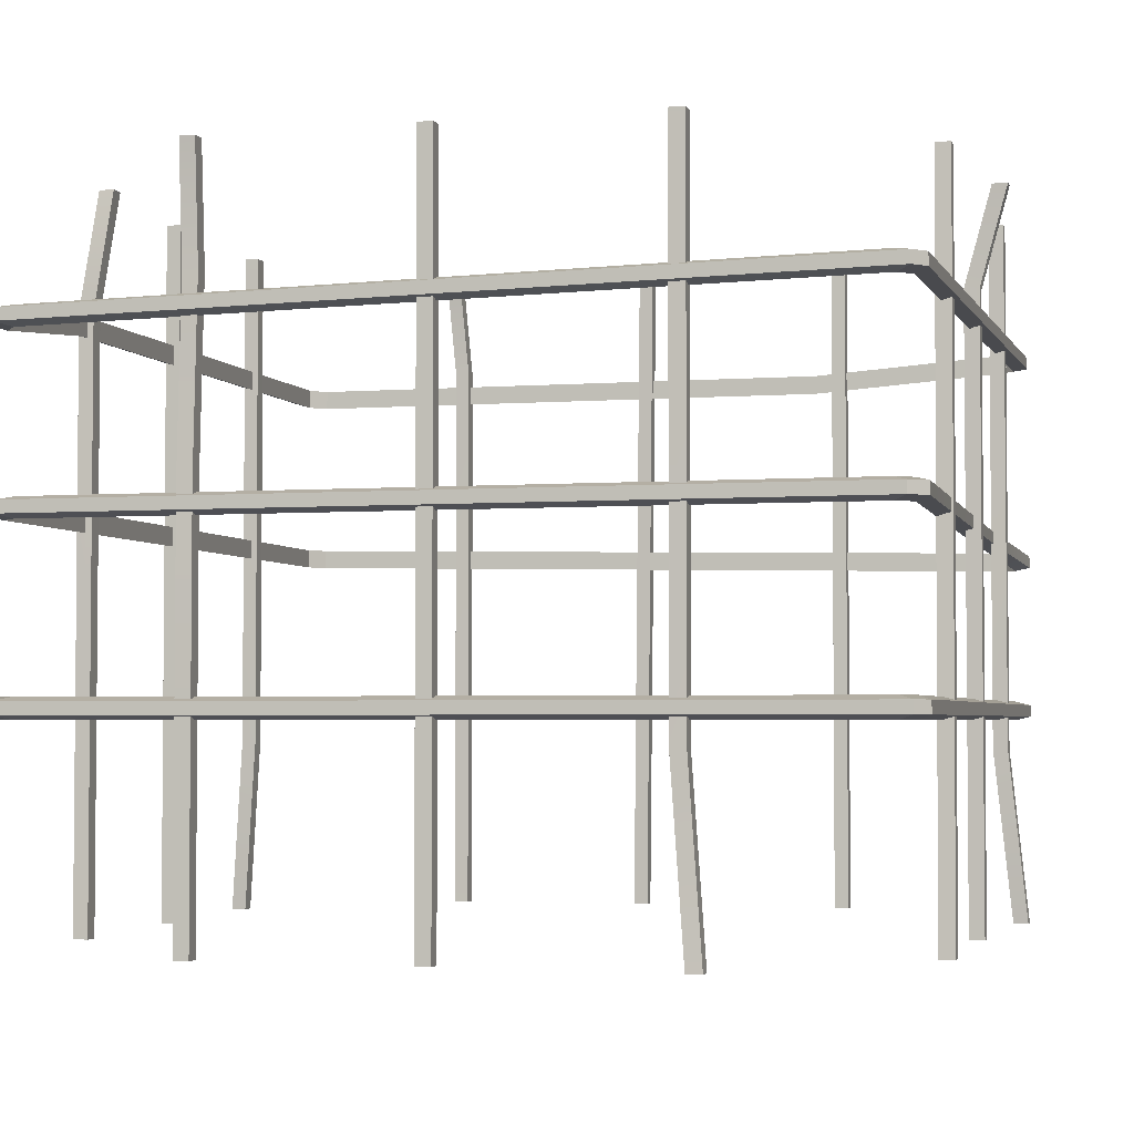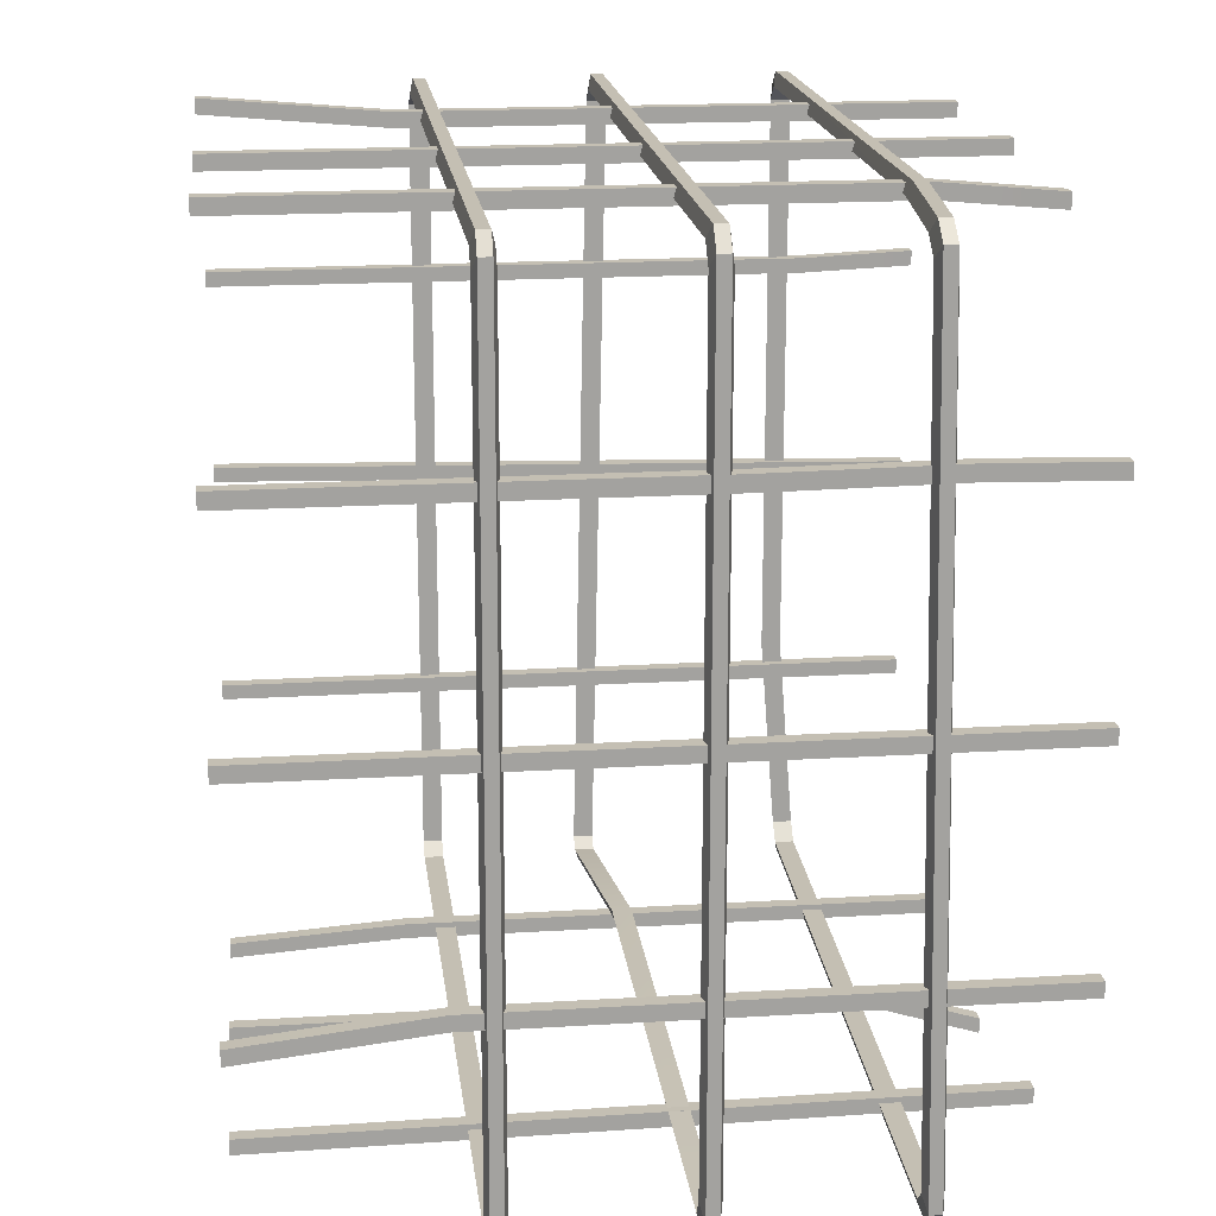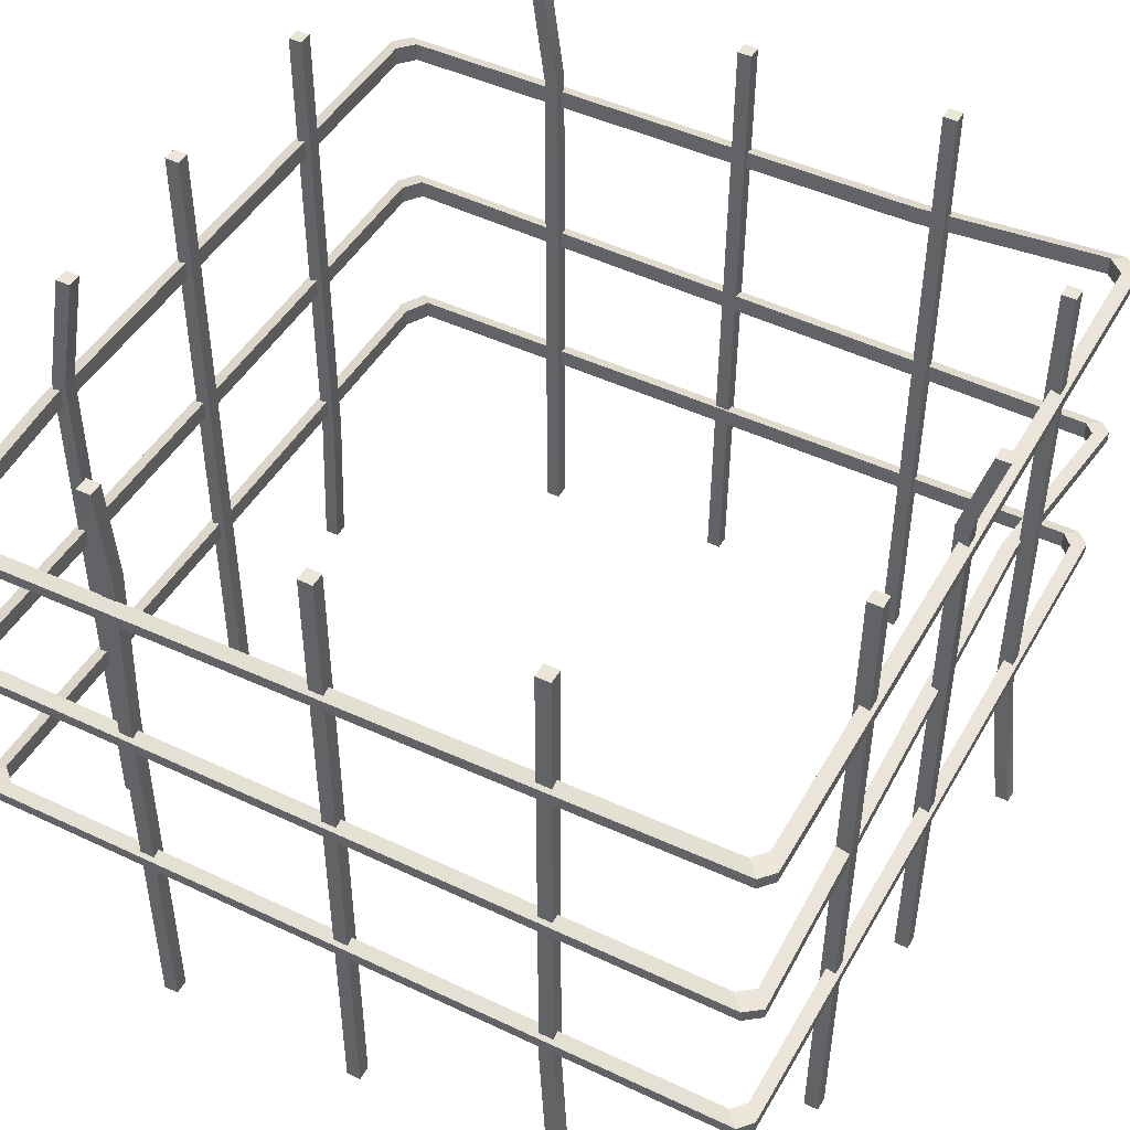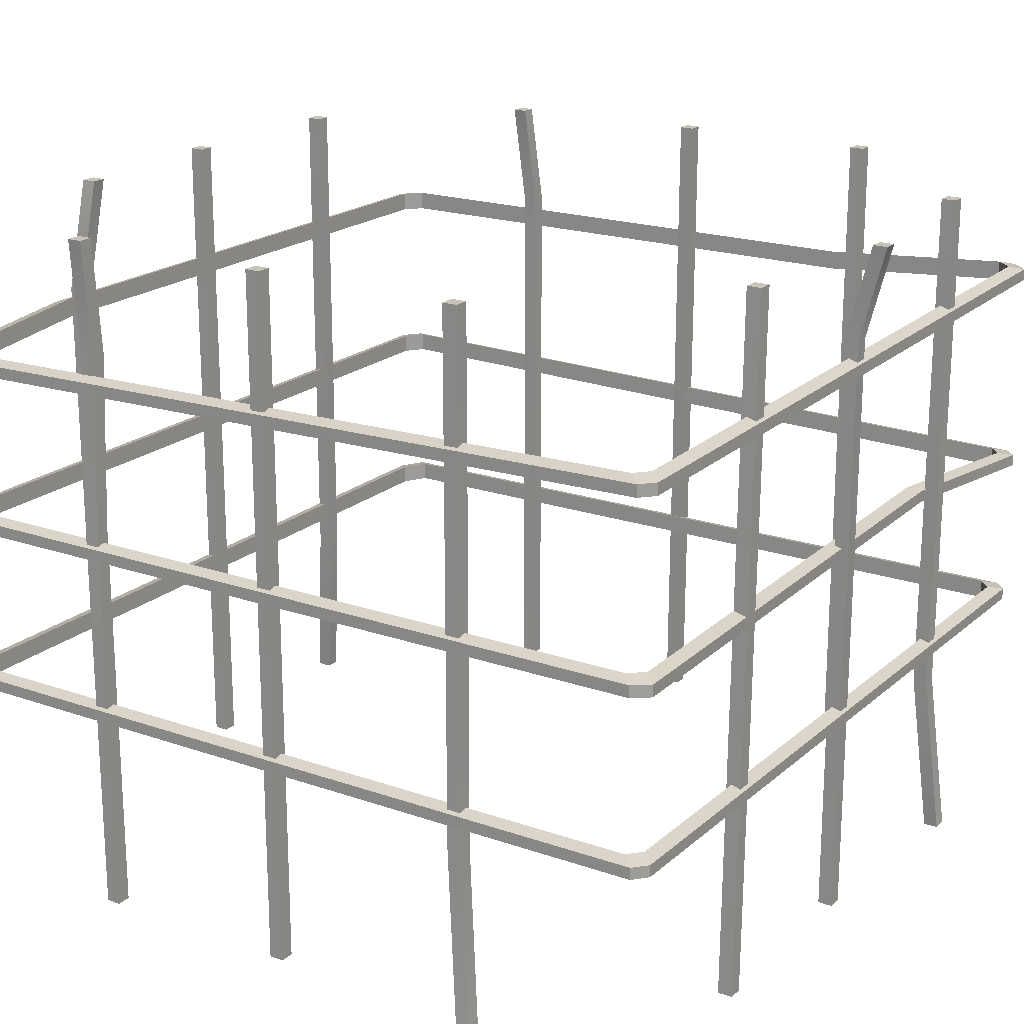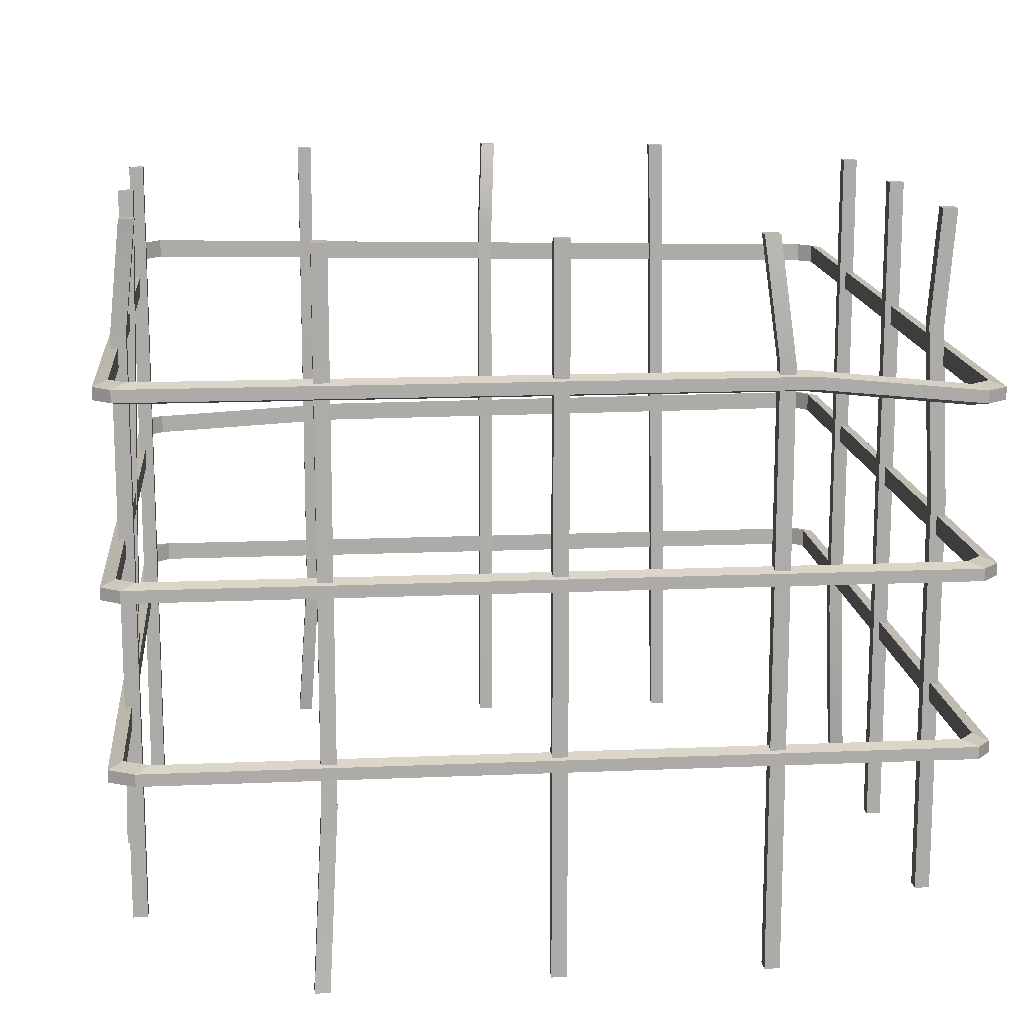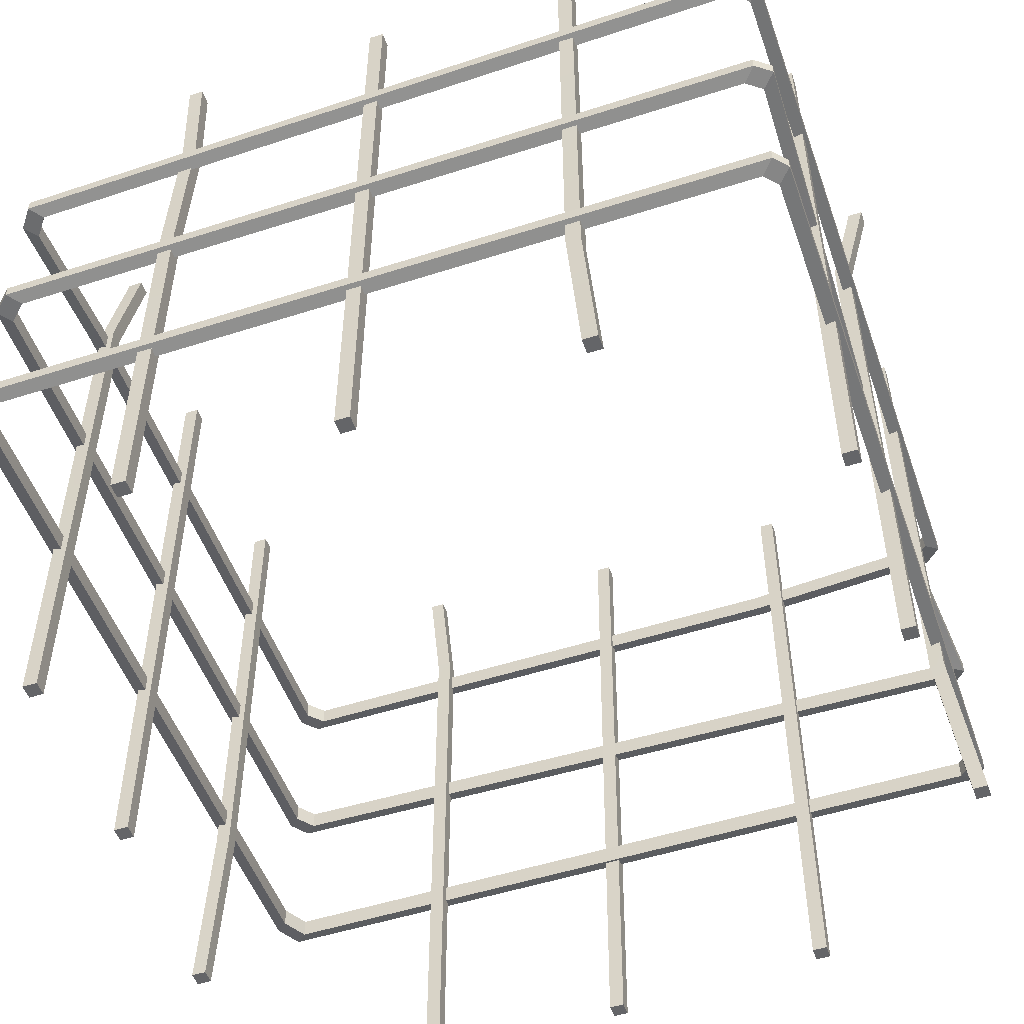
<metadata>
{"format":"obj","ext":"obj","renderer":"f3d","projection":"perspective","resolution":1024,"background":"white","views":[{"elev":-3.2,"azim":105.0,"up":"+Y"},{"elev":17.9,"azim":83.2,"up":"+Z"},{"elev":46.3,"azim":118.4,"up":"+Y"},{"elev":19.6,"azim":123.0,"up":"+Y"},{"elev":14.1,"azim":-5.5,"up":"+Y"},{"elev":-51.5,"azim":109.3,"up":"+Y"}]}
</metadata>
<code>
v -38.43 7.883 71.24
v -35.97 7.883 71.24
v -36.79 123.9 68.89
v -34.33 123.9 68.89
v -36.79 123.9 66.44
v -34.33 123.9 66.44
v -38.43 7.883 68.79
v -35.97 7.883 68.79
v 32.45 7.883 68.89
v 34.91 7.883 68.89
v 30.06 123.9 66.77
v 32.52 123.9 66.77
v 30.06 123.9 64.31
v 32.52 123.9 64.31
v 32.45 7.883 66.44
v 34.91 7.883 66.44
v -70.44 7.883 5.448
v -67.98 7.883 5.448
v -67.79 123.9 3.584
v -65.33 123.9 3.584
v -67.79 123.9 1.128
v -65.33 123.9 1.128
v -70.44 7.883 2.992
v -67.98 7.883 2.992
v -67.79 7.883 38.92
v -65.33 7.883 38.92
v -65.84 123.9 40.13
v -63.38 123.9 40.13
v -65.84 123.9 37.68
v -63.38 123.9 37.68
v -67.79 7.883 36.46
v -65.33 7.883 36.46
v -67.79 7.883 -32
v -65.33 7.883 -32
v -67.79 123.9 -32
v -65.33 123.9 -32
v -67.79 123.9 -34.46
v -65.33 123.9 -34.46
v -67.79 7.883 -34.46
v -65.33 7.883 -34.46
v -1.406 7.883 68.89
v 1.05 7.883 68.89
v -1.406 123.9 68.89
v 1.05 123.9 68.89
v -1.406 123.9 66.44
v 1.05 123.9 66.44
v -1.406 7.883 66.44
v 1.05 7.883 66.44
v 66.01 7.883 -34.45
v 68.46 7.883 -34.45
v 64.35 123.9 -32
v 66.81 123.9 -32
v 64.35 123.9 -34.46
v 66.81 123.9 -34.46
v 66.01 7.883 -36.9
v 68.46 7.883 -36.9
v 64.35 7.883 3.584
v 66.81 7.883 3.584
v 64.35 123.9 3.584
v 66.81 123.9 3.584
v 64.35 123.9 1.128
v 66.81 123.9 1.128
v 64.35 7.883 1.128
v 66.81 7.883 1.128
v 64.35 7.883 38.92
v 66.81 7.883 38.92
v 64.35 123.9 38.92
v 66.81 123.9 38.92
v 64.35 123.9 36.46
v 66.81 123.9 36.46
v 64.35 7.883 36.46
v 66.81 7.883 36.46
v -38.75 7.883 -66.64
v -36.3 7.883 -66.64
v -36.79 123.9 -63.74
v -34.33 123.9 -63.74
v -36.79 123.9 -66.2
v -34.33 123.9 -66.2
v -38.75 7.883 -69.1
v -36.3 7.883 -69.1
v -1.406 7.883 -63.74
v 1.05 7.883 -63.74
v -0.4524 123.9 -68.33
v 2.003 123.9 -68.33
v -0.4524 123.9 -70.78
v 2.003 123.9 -70.78
v -1.406 7.883 -66.2
v 1.05 7.883 -66.2
v 34.47 7.883 -63.74
v 36.93 7.883 -63.74
v 32.45 123.9 -63.74
v 34.91 123.9 -63.74
v 32.45 123.9 -66.2
v 34.91 123.9 -66.2
v 34.47 7.883 -66.2
v 36.93 7.883 -66.2
v -68.89 44.05 67.3
v -66.67 44.67 65.16
v -66.67 41.44 65.16
v -68.89 42.07 67.3
v -68.89 72.78 67.33
v -66.67 73.4 65.18
v -66.67 70.17 65.18
v -68.89 70.8 67.33
v -68.89 103 67.1
v -66.67 103.7 64.96
v -66.67 100.4 64.96
v -68.89 101.1 67.1
v -66.07 101.1 69.68
v -63.94 100.4 67.46
v -63.94 103.7 67.46
v -66.07 103 69.68
v -65.81 70.8 69.68
v -63.69 70.17 67.46
v -63.69 73.4 67.46
v -65.81 72.78 69.68
v -64.64 42.07 69.68
v -62.56 41.44 67.46
v -62.56 44.67 67.46
v -64.64 44.05 69.68
v 65.18 42.07 69.68
v 65.18 44.05 69.68
v 63.04 44.67 67.46
v 63.04 41.44 67.46
v 64.79 70.8 69.68
v 64.79 72.78 69.68
v 62.66 73.4 67.46
v 62.66 70.17 67.46
v 64.21 98.47 69.68
v 64.21 100.5 69.68
v 62.1 101.1 67.46
v 62.1 97.85 67.46
v 67.61 103 -64.79
v 67.61 101.1 -64.79
v 65.39 100.4 -62.64
v 65.39 103.7 -62.64
v 67.61 72.78 -64.12
v 67.61 70.8 -64.12
v 65.39 70.17 -61.99
v 65.39 73.4 -61.99
v 67.61 44.05 -64.78
v 67.61 42.07 -64.78
v 65.39 41.44 -62.63
v 65.39 44.67 -62.63
v -68.89 42.07 -64.65
v -66.67 41.44 -62.5
v -66.67 44.67 -62.5
v -68.89 44.05 -64.65
v -68.89 68.34 -65.05
v -66.67 67.71 -62.89
v -66.67 70.94 -62.89
v -68.89 70.31 -65.05
v -68.89 103.6 -63.93
v -66.67 103 -61.81
v -66.67 106.2 -61.81
v -68.89 105.6 -63.93
v 67.61 100.5 67
v 67.61 98.47 67
v 65.39 97.85 64.87
v 65.39 101.1 64.87
v 67.61 72.78 66.55
v 67.61 70.8 66.55
v 65.39 70.17 64.44
v 65.39 73.4 64.44
v 67.61 44.05 66.81
v 67.61 42.07 66.81
v 65.39 41.44 64.69
v 65.39 44.67 64.69
v 65.27 44.05 -66.83
v 63.13 44.67 -64.61
v 63.13 41.44 -64.61
v 65.27 42.07 -66.83
v 65.53 72.78 -66.83
v 63.38 73.4 -64.61
v 63.38 70.17 -64.61
v 65.53 70.8 -66.83
v 65.29 103 -66.83
v 63.14 103.7 -64.61
v 63.14 100.4 -64.61
v 65.29 101.1 -66.83
v -66.21 105.6 -66.83
v -64.08 106.2 -64.61
v -64.08 103 -64.61
v -66.21 103.6 -66.83
v -67.05 70.31 -66.83
v -64.89 70.94 -64.61
v -64.89 67.71 -64.61
v -67.05 68.34 -66.83
v -66.64 44.05 -66.83
v -64.49 44.67 -64.61
v -64.49 41.44 -64.61
v -66.64 42.07 -66.83
v 32.45 104.8 68.89
v 34.91 104.8 68.89
v 34.91 104.8 66.44
v 32.45 104.8 66.44
v -36.79 37.32 68.89
v -34.33 37.32 68.89
v -34.33 37.32 66.44
v -36.79 37.32 66.44
v -67.79 105.9 38.92
v -65.33 105.9 38.92
v -65.33 105.9 36.46
v -67.79 105.9 36.46
v -67.79 76.24 -32
v -65.33 76.24 -32
v -65.33 76.24 -34.46
v -67.79 76.24 -34.46
v -67.79 97.46 -34.46
v -65.33 97.46 -34.46
v -65.33 97.46 -32
v -67.79 97.46 -32
v -36.79 36.57 -63.74
v -34.33 36.57 -63.74
v -34.33 36.57 -66.2
v -36.79 36.57 -66.2
v -1.406 107.9 -63.74
v 1.05 107.9 -63.74
v 1.05 107.9 -66.2
v -1.406 107.9 -66.2
v 64.35 75.34 38.92
v 66.81 75.34 38.92
v 66.81 75.34 36.46
v 64.35 75.34 36.46
v 64.35 45.78 38.92
v 66.81 45.78 38.92
v 66.81 45.78 36.46
v 64.35 45.78 36.46
v 64.35 37.27 -32
v 66.81 37.27 -32
v 66.81 37.27 -34.46
v 64.35 37.27 -34.46
v 62.87 105.1 36.46
v 65.32 105.1 36.46
v 65.32 105.1 38.92
v 62.87 105.1 38.92
v 38.08 101.1 69.68
v 36.82 100.4 67.46
v 36.82 103.7 67.46
v 38.08 103 69.68
v -68.89 103 -29.82
v -66.67 103.7 -28.8
v -66.67 100.4 -28.8
v -68.89 101.1 -29.82
v -32.41 72.78 -63.96
v -32.41 70.8 -63.96
v -31.38 70.17 -61.74
v -31.38 73.4 -61.74
f 197 198 4 3
f 5 6 199 200
f 198 199 6 4
f 200 197 3 5
f 193 194 12 11
f 13 14 195 196
f 194 195 14 12
f 196 193 11 13
f 17 18 20 19
f 21 22 24 23
f 18 24 22 20
f 23 17 19 21
f 201 202 28 27
f 29 30 203 204
f 202 203 30 28
f 204 201 27 29
f 205 206 211 212
f 209 210 207 208
f 206 207 210 211
f 208 205 212 209
f 41 42 44 43
f 45 46 48 47
f 42 48 46 44
f 47 41 43 45
f 120 117 121 122
f 142 172 169 141
f 148 145 100 97
f 119 120 122 123
f 144 141 169 170
f 147 148 97 98
f 143 171 172 142
f 124 121 117 118
f 99 100 145 146
f 144 170 171 143
f 123 124 118 119
f 98 99 146 147
f 116 113 125 126
f 138 176 173 137
f 152 149 104 101
f 115 116 126 127
f 140 137 173 174
f 151 152 101 102
f 139 175 176 138
f 128 125 113 114
f 103 104 149 150
f 140 174 175 139
f 127 128 114 115
f 102 103 150 151
f 229 230 52 51
f 53 54 231 232
f 230 231 54 52
f 232 229 51 53
f 57 58 60 59
f 61 62 64 63
f 58 64 62 60
f 63 57 59 61
f 221 222 235 236
f 233 234 223 224
f 222 223 234 235
f 224 221 236 233
f 240 237 129 130
f 134 180 177 133
f 156 153 244 241
f 239 240 130 131
f 136 133 177 178
f 155 156 241 242
f 135 179 180 134
f 132 129 237 238
f 243 244 153 154
f 136 178 179 135
f 131 132 238 239
f 242 243 154 155
f 213 214 76 75
f 77 78 215 216
f 214 215 78 76
f 216 213 75 77
f 217 218 84 83
f 85 86 219 220
f 218 219 86 84
f 220 217 83 85
f 89 90 92 91
f 93 94 96 95
f 90 96 94 92
f 95 89 91 93
f 98 97 120 119
f 97 100 117 120
f 102 101 116 115
f 101 104 113 116
f 106 105 112 111
f 105 108 109 112
f 110 109 108 107
f 106 111 110 107
f 114 113 104 103
f 102 115 114 103
f 118 117 100 99
f 98 119 118 99
f 165 122 121 166
f 168 123 122 165
f 161 126 125 162
f 164 127 126 161
f 157 130 129 158
f 160 131 130 157
f 157 158 134 133
f 135 134 158 159
f 136 135 159 160
f 160 157 133 136
f 161 162 138 137
f 139 138 162 163
f 140 139 163 164
f 164 161 137 140
f 165 166 142 141
f 143 142 166 167
f 144 143 167 168
f 168 165 141 144
f 146 145 192 191
f 190 147 146 191
f 145 148 189 192
f 150 149 188 187
f 186 151 150 187
f 149 152 185 188
f 154 153 184 183
f 182 155 154 183
f 153 156 181 184
f 132 159 158 129
f 160 159 132 131
f 128 163 162 125
f 164 163 128 127
f 124 167 166 121
f 168 167 124 123
f 170 169 189 190
f 190 191 171 170
f 191 192 172 171
f 192 189 169 172
f 248 245 185 186
f 186 187 247 248
f 187 188 246 247
f 188 185 245 246
f 178 177 181 182
f 182 183 179 178
f 183 184 180 179
f 184 181 177 180
f 182 181 156 155
f 186 185 152 151
f 190 189 148 147
f 4 6 5 3
f 12 14 13 11
f 20 22 21 19
f 28 30 29 27
f 36 38 37 35
f 44 46 45 43
f 52 54 53 51
f 60 62 61 59
f 68 70 69 67
f 76 78 77 75
f 84 86 85 83
f 92 94 93 91
f 2 1 7 8
f 10 9 15 16
f 18 17 23 24
f 26 25 31 32
f 34 33 39 40
f 42 41 47 48
f 50 49 55 56
f 58 57 63 64
f 66 65 71 72
f 74 73 79 80
f 82 81 87 88
f 90 89 95 96
f 9 10 194 193
f 10 16 195 194
f 196 195 16 15
f 15 9 193 196
f 1 2 198 197
f 2 8 199 198
f 200 199 8 7
f 7 1 197 200
f 25 26 202 201
f 26 32 203 202
f 204 203 32 31
f 31 25 201 204
f 33 34 206 205
f 34 40 207 206
f 208 207 40 39
f 39 33 205 208
f 37 38 210 209
f 211 210 38 36
f 212 211 36 35
f 209 212 35 37
f 73 74 214 213
f 74 80 215 214
f 216 215 80 79
f 79 73 213 216
f 81 82 218 217
f 82 88 219 218
f 220 219 88 87
f 87 81 217 220
f 225 226 222 221
f 226 227 223 222
f 224 223 227 228
f 228 225 221 224
f 65 66 226 225
f 66 72 227 226
f 228 227 72 71
f 71 65 225 228
f 49 50 230 229
f 50 56 231 230
f 232 231 56 55
f 55 49 229 232
f 69 70 234 233
f 235 234 70 68
f 236 235 68 67
f 233 236 67 69
f 238 237 109 110
f 239 238 110 111
f 111 112 240 239
f 112 109 237 240
f 242 241 105 106
f 106 107 243 242
f 107 108 244 243
f 241 244 108 105
f 246 245 173 176
f 247 246 176 175
f 248 247 175 174
f 174 173 245 248

</code>
